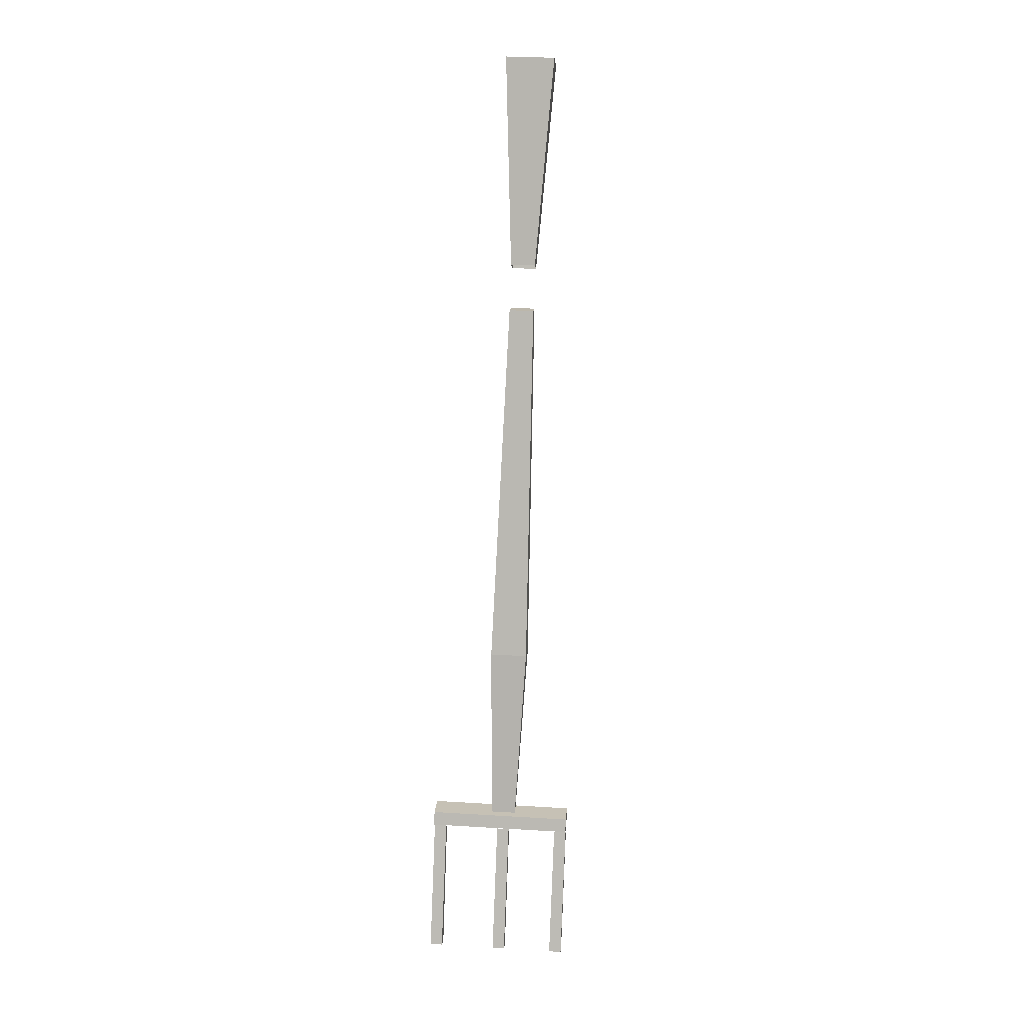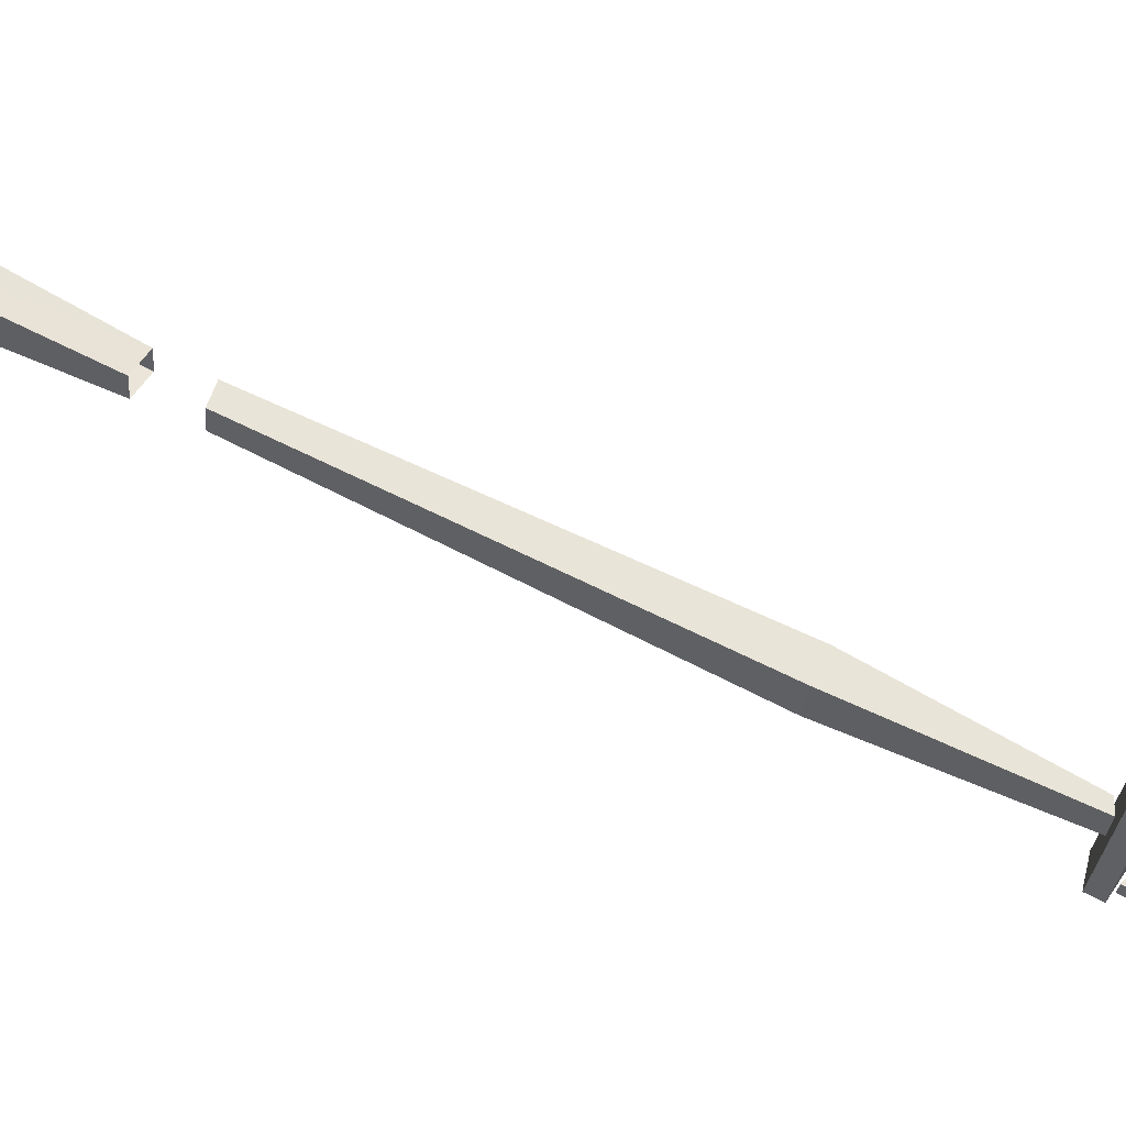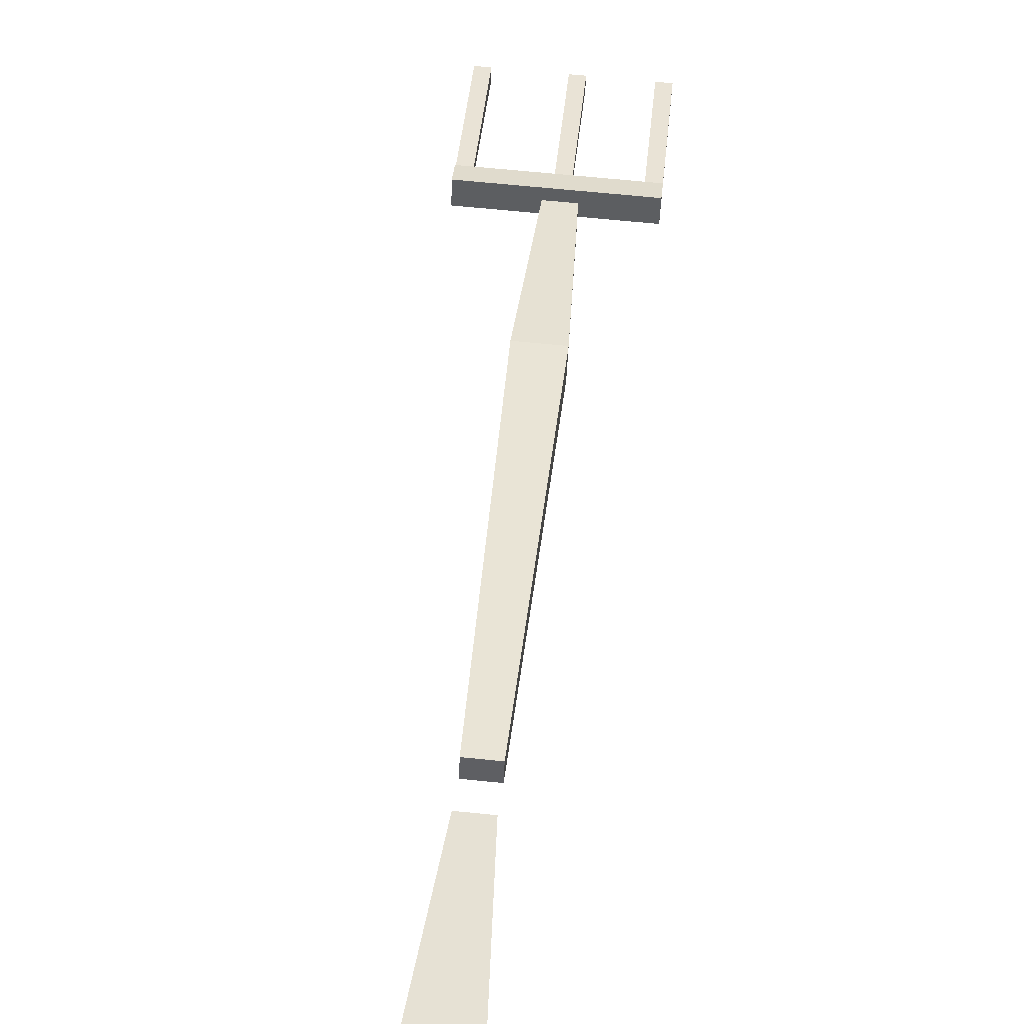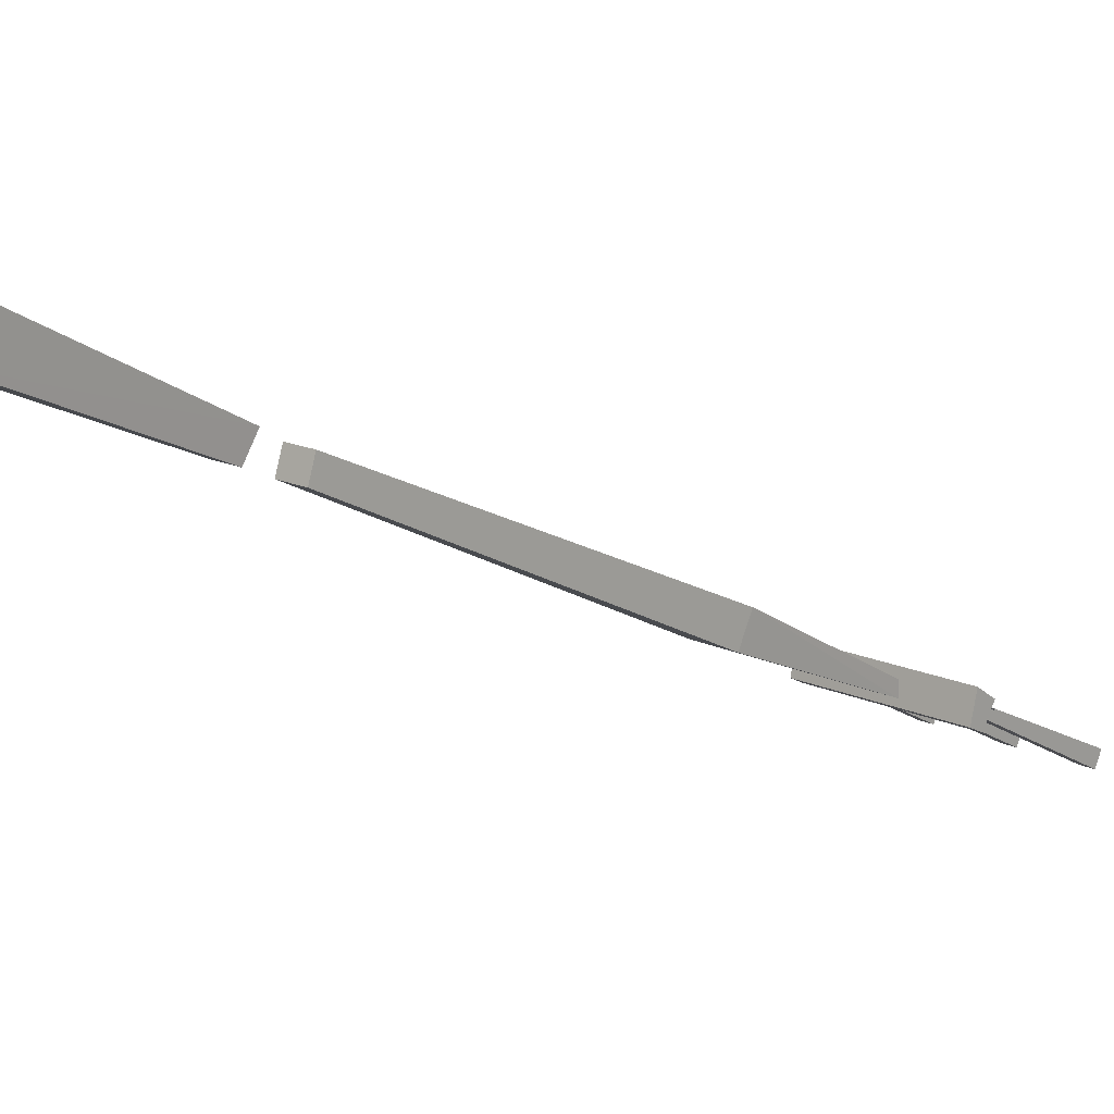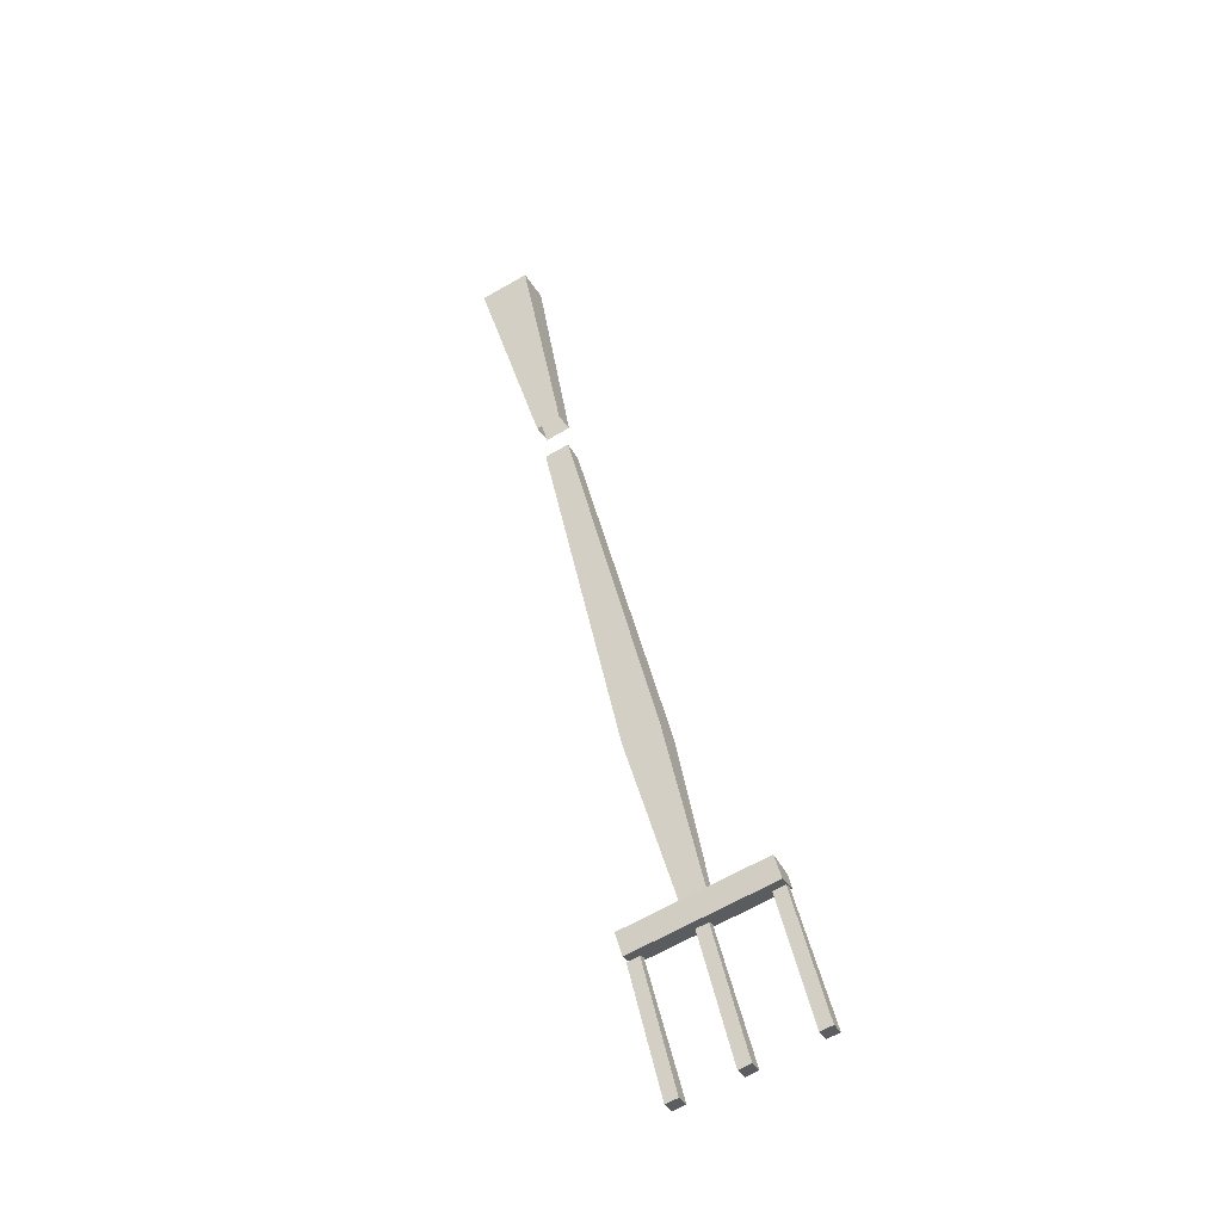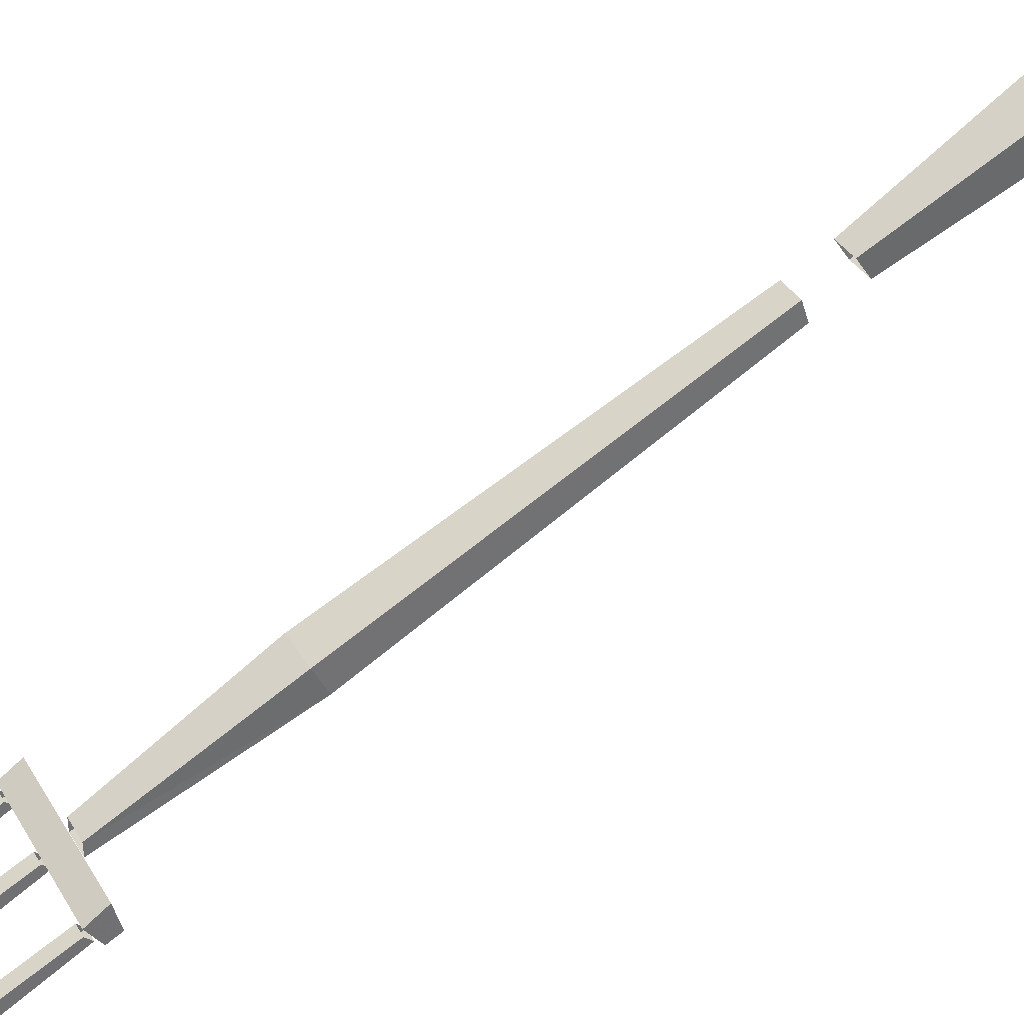
<metadata>
{"format":"obj","ext":"obj","renderer":"f3d","projection":"perspective","resolution":1024,"background":"white","views":[{"elev":32.6,"azim":4.8,"up":"+Z"},{"elev":-28.3,"azim":85.7,"up":"+Y"},{"elev":66.3,"azim":5.8,"up":"+Y"},{"elev":16.0,"azim":43.5,"up":"+Y"},{"elev":-66.5,"azim":-150.2,"up":"+Z"},{"elev":37.1,"azim":-117.6,"up":"+Y"}]}
</metadata>
<code>
o npc/ghost_farmer/5
v -32 -97 -3
v -33 -122 -57
v -33 -126 -55
v -32 -100 -2
v -28 -100 -2
v -27 -126 -55
v -27 -122 -57
v -28 -97 -3
v -42 -136 -85
v -42 -134 -82
v -19 -134 -82
v -19 -136 -85
v -42 -139 -83
v -42 -138 -81
v -19 -138 -81
v -19 -139 -83
v -21 -148 -103
v -19 -148 -103
v -19 -138 -84
v -21 -138 -84
v -21 -146 -104
v -19 -146 -104
v -19 -137 -85
v -21 -137 -85
v -31 -148 -103
v -29 -148 -103
v -29 -138 -84
v -31 -138 -84
v -31 -146 -104
v -29 -146 -104
v -29 -137 -85
v -31 -137 -85
v -42 -148 -103
v -40 -148 -103
v -40 -138 -84
v -42 -138 -84
v -42 -146 -104
v -40 -146 -104
v -40 -137 -85
v -42 -137 -85
v -32 -135 -81
v -32 -137 -81
v -28 -137 -81
v -28 -135 -81
v -34 -78 33
v -32 -94 3
v -32 -97 5
v -34 -83 36
v -26 -83 36
v -28 -97 5
v -28 -94 3
v -26 -78 33
f 1 2 3
f 1 3 4
f 4 3 5
f 5 3 6
f 5 6 7
f 5 7 8
f 8 7 2
f 8 2 1
f 4 1 8
f 4 8 5
f 9 10 11
f 9 11 12
f 9 12 13
f 9 13 10
f 10 13 14
f 10 14 15
f 10 15 11
f 11 15 12
f 12 15 16
f 12 16 13
f 13 16 14
f 14 16 15
f 17 18 19
f 17 19 20
f 17 20 21
f 17 21 18
f 18 21 22
f 18 22 23
f 18 23 19
f 22 21 24
f 22 24 23
f 21 20 24
f 25 26 27
f 25 27 28
f 25 28 29
f 25 29 26
f 26 29 30
f 26 30 31
f 26 31 27
f 30 29 32
f 30 32 31
f 29 28 32
f 33 34 35
f 33 35 36
f 33 36 37
f 33 37 34
f 34 37 38
f 34 38 39
f 34 39 35
f 38 37 40
f 38 40 39
f 37 36 40
f 3 2 41
f 3 41 42
f 3 42 6
f 6 42 43
f 6 43 7
f 7 43 44
f 7 44 2
f 2 44 41
f 45 46 47
f 45 47 48
f 48 47 49
f 49 47 50
f 49 50 51
f 49 51 52
f 52 51 46
f 52 46 45
f 48 45 52
f 48 52 49

</code>
